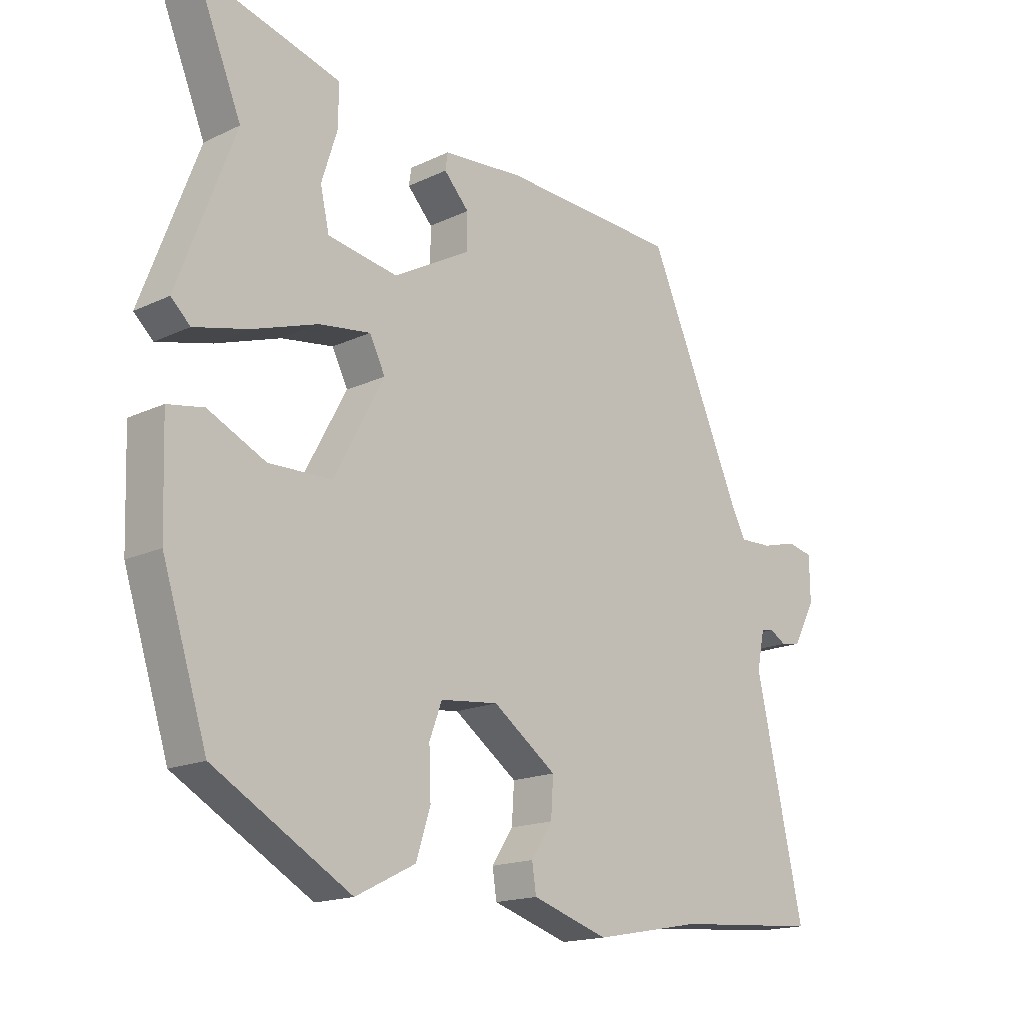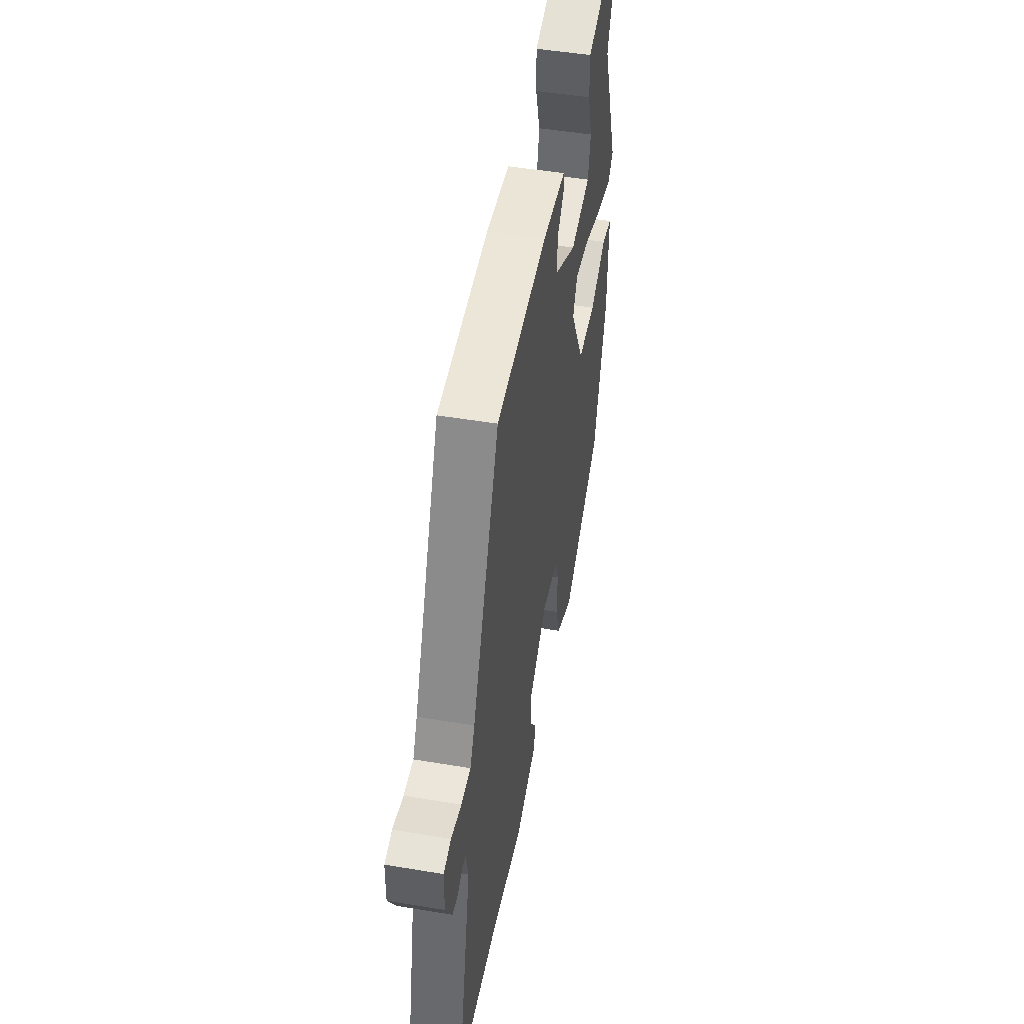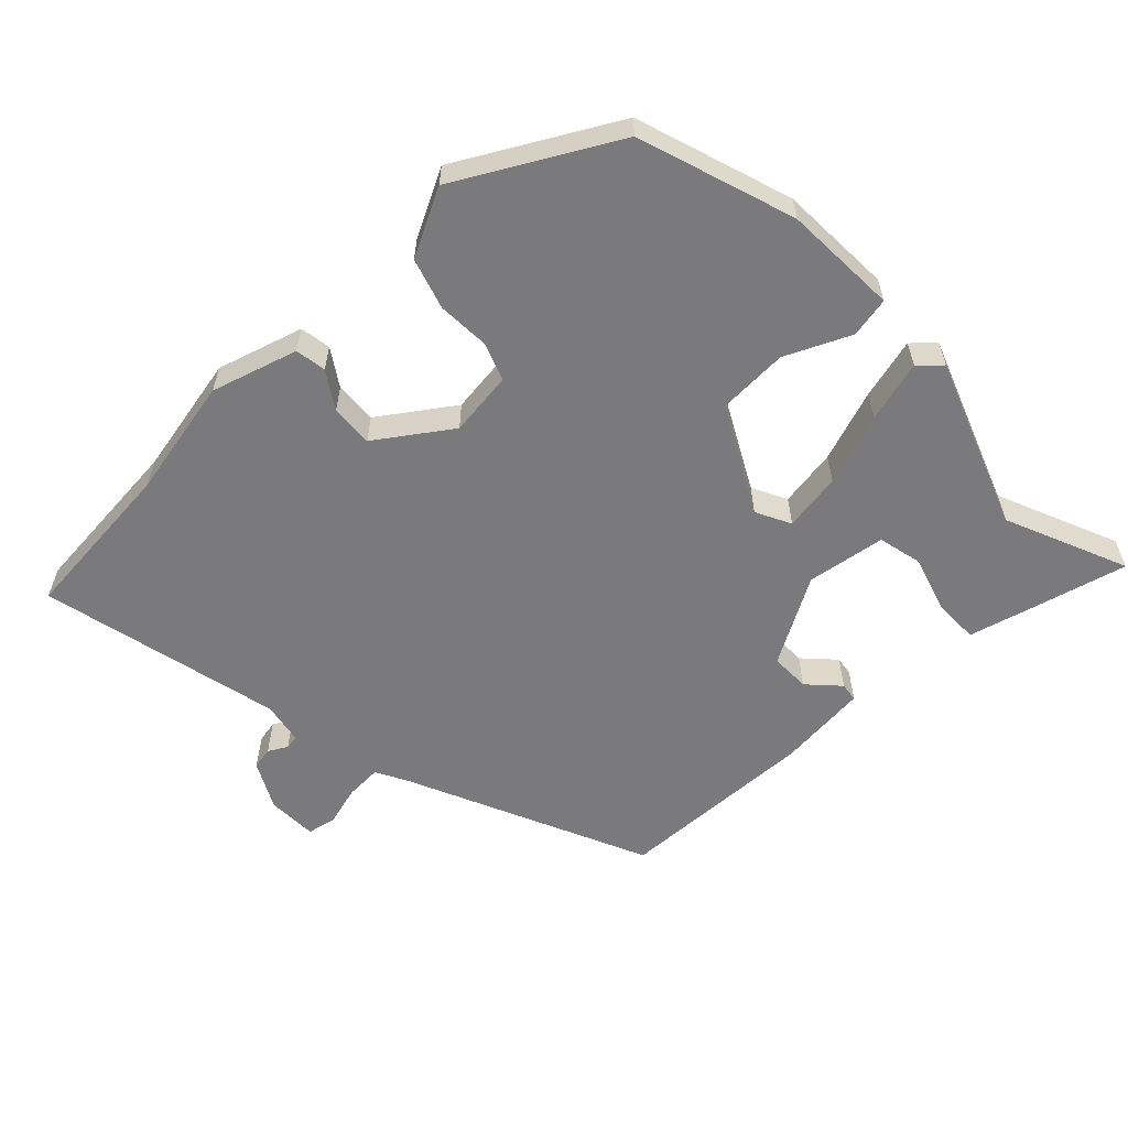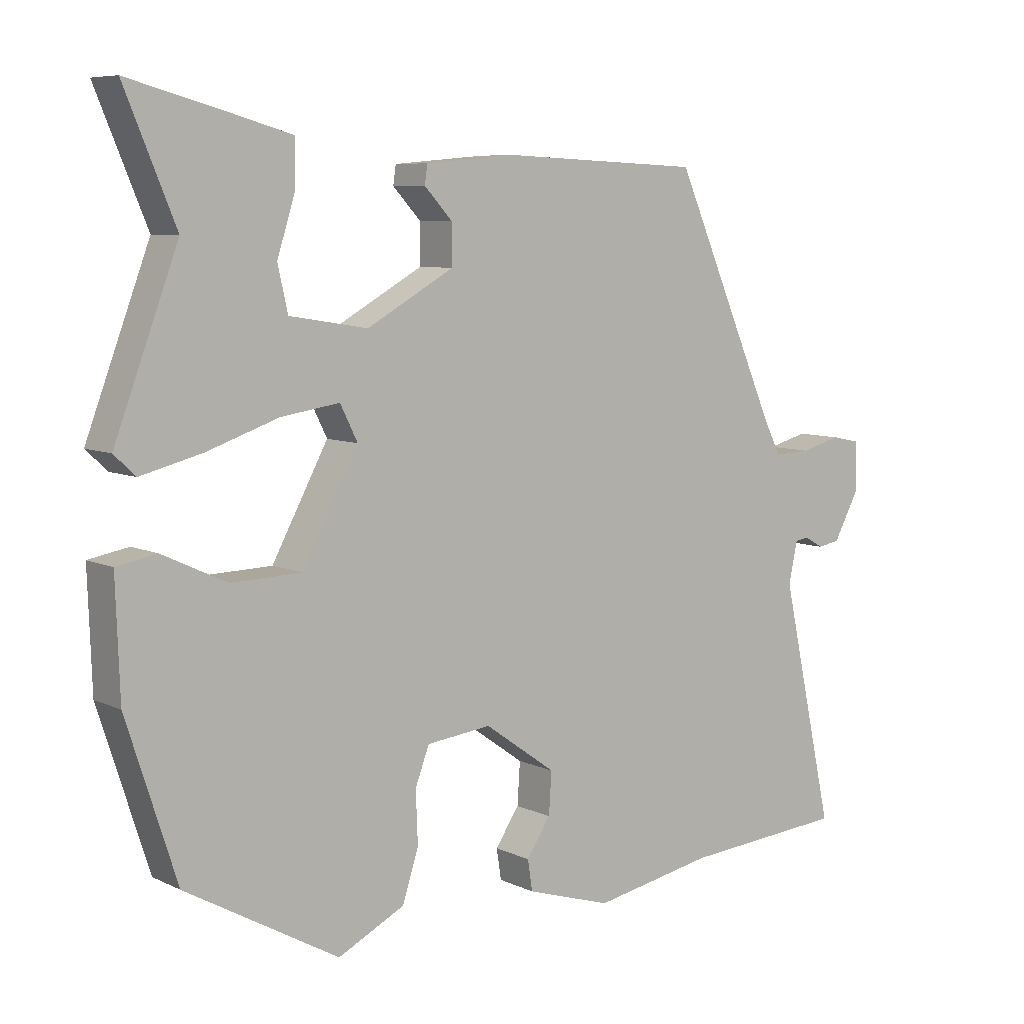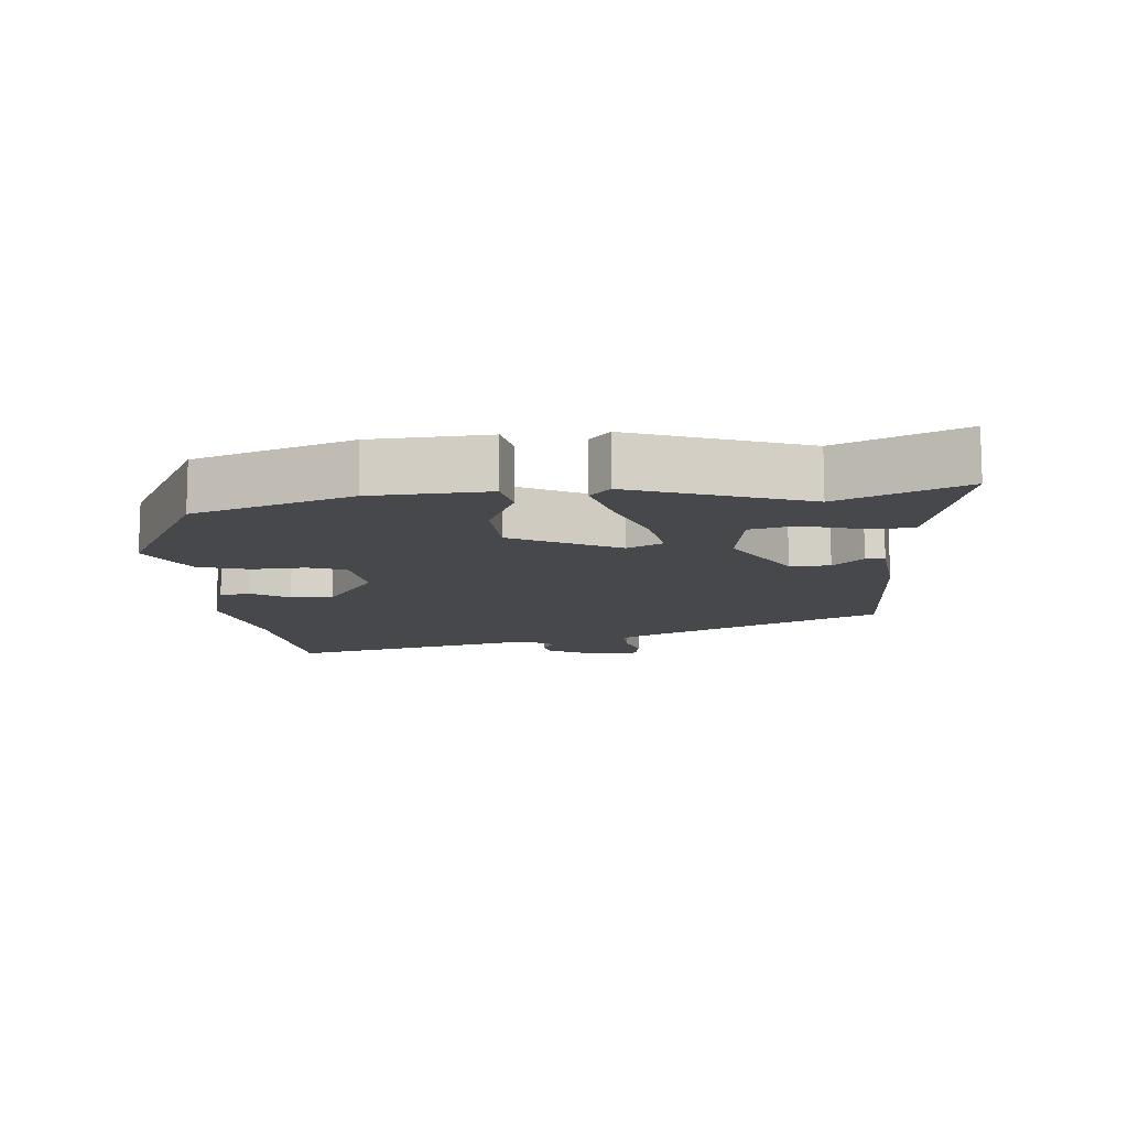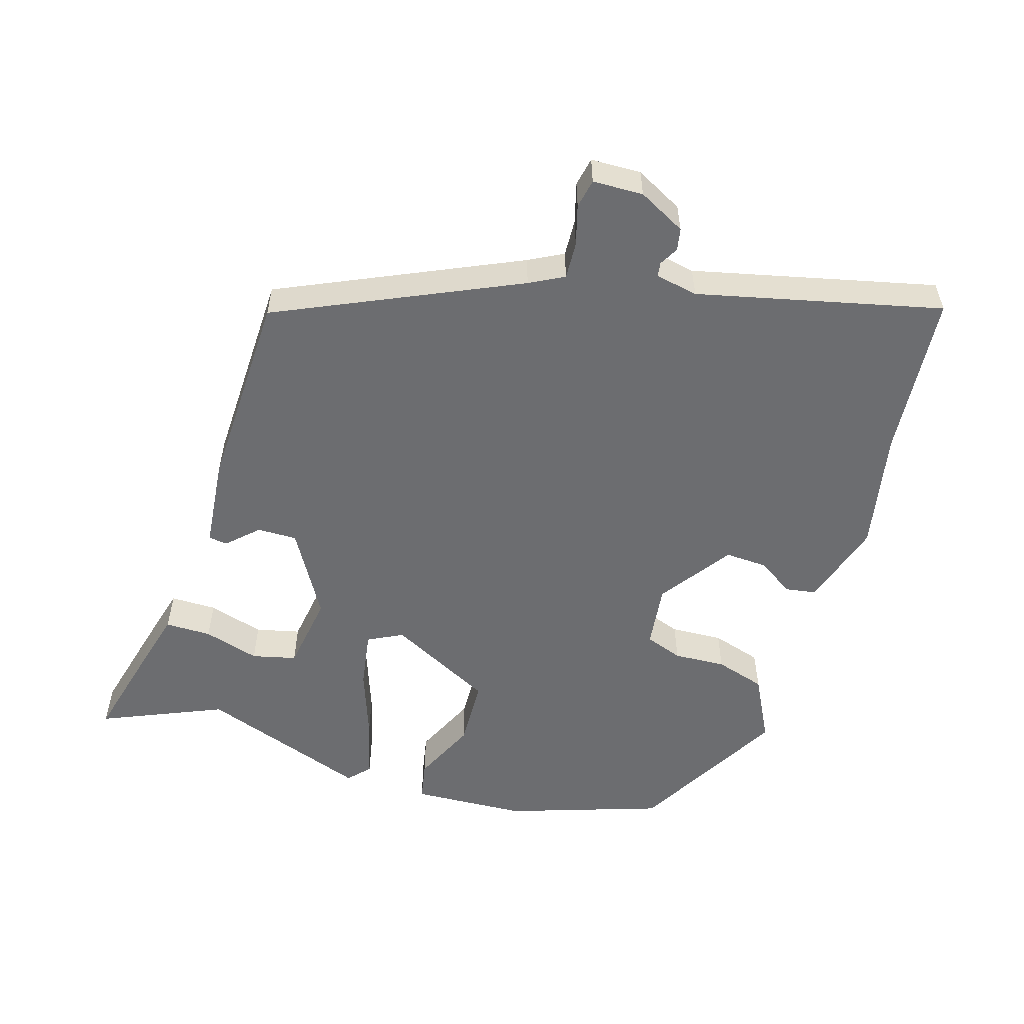
<metadata>
{"format":"obj","ext":"obj","renderer":"f3d","projection":"perspective","resolution":1024,"background":"white","views":[{"elev":-16.9,"azim":-46.4,"up":"+Z"},{"elev":48.4,"azim":100.6,"up":"+Z"},{"elev":-58.2,"azim":-135.7,"up":"+Y"},{"elev":7.4,"azim":-37.5,"up":"+Z"},{"elev":-11.4,"azim":-84.0,"up":"+Y"},{"elev":-54.0,"azim":73.7,"up":"+Y"}]}
</metadata>
<code>
v 0.34 0.07 0.472
v 0.497 0.07 0.115
v 0.523 0.07 0.064
v 0.578 0.07 0.066
v 0.638 0.07 0.082
v 0.681 0.07 0.073
v 0.682 0.07 -0.002
v 0.644 0.07 -0.072
v 0.611 0.07 -0.078
v 0.583 0.07 -0.062
v 0.562 0.07 -0.065
v 0.549 0.07 -0.128
v 0.629 0.07 -0.49
v 0.383 0.07 -0.509
v 0.202 0.07 -0.543
v 0.074 0.07 -0.503
v 0.067 0.07 -0.457
v 0.103 0.07 -0.403
v 0.107 0.07 -0.34
v 0 0.07 -0.264
v -0.097 0.07 -0.275
v -0.118 0.07 -0.331
v -0.115 0.07 -0.409
v -0.139 0.07 -0.484
v -0.239 0.07 -0.534
v -0.468 0.07 -0.404
v -0.543 0.07 -0.171
v -0.549 0.07 0
v -0.489 0.07 0.011
v -0.393 0.07 -0.034
v -0.288 0.07 -0.031
v -0.204 0.07 0.125
v -0.23 0.07 0.177
v -0.317 0.07 0.164
v -0.425 0.07 0.127
v -0.516 0.07 0.104
v -0.548 0.07 0.134
v -0.453 0.07 0.386
v -0.529 0.07 0.569
v -0.379 0.07 0.529
v -0.292 0.07 0.505
v -0.293 0.07 0.436
v -0.319 0.07 0.353
v -0.304 0.07 0.287
v -0.187 0.07 0.268
v -0.057 0.07 0.341
v -0.057 0.07 0.4
v -0.099 0.07 0.445
v -0.095 0.07 0.473
v 0.041 0.07 0.485
v 0.34 0 0.472
v 0.497 0 0.115
v 0.523 0 0.064
v 0.578 0 0.066
v 0.638 0 0.082
v 0.681 0 0.073
v 0.682 0 -0.002
v 0.644 0 -0.072
v 0.611 0 -0.078
v 0.583 0 -0.062
v 0.562 0 -0.065
v 0.549 0 -0.128
v 0.629 0 -0.49
v 0.383 0 -0.509
v 0.202 0 -0.543
v 0.074 0 -0.503
v 0.067 0 -0.457
v 0.103 0 -0.403
v 0.107 0 -0.34
v 0 0 -0.264
v -0.097 0 -0.275
v -0.118 0 -0.331
v -0.115 0 -0.409
v -0.139 0 -0.484
v -0.239 0 -0.534
v -0.468 0 -0.404
v -0.543 0 -0.171
v -0.549 0 0
v -0.489 0 0.011
v -0.393 0 -0.034
v -0.288 0 -0.031
v -0.204 0 0.125
v -0.23 0 0.177
v -0.317 0 0.164
v -0.425 0 0.127
v -0.516 0 0.104
v -0.548 0 0.134
v -0.453 0 0.386
v -0.529 0 0.569
v -0.379 0 0.529
v -0.292 0 0.505
v -0.293 0 0.436
v -0.319 0 0.353
v -0.304 0 0.287
v -0.187 0 0.268
v -0.057 0 0.341
v -0.057 0 0.4
v -0.099 0 0.445
v -0.095 0 0.473
v 0.041 0 0.485
f 50 1 2
f 49 50 2
f 48 49 2
f 47 48 2
f 46 47 2 3
f 45 46 3
f 44 45 3
f 41 42 43
f 40 41 43
f 39 40 43
f 38 39 43
f 38 43 44
f 37 38 44
f 36 37 44
f 35 36 44
f 34 35 44
f 33 34 44
f 28 29 30
f 27 28 30
f 26 27 30
f 25 26 30
f 24 25 30
f 23 24 30
f 22 23 30
f 21 22 30 31
f 20 21 31 32
f 16 17 18
f 15 16 18
f 14 15 18
f 14 18 19
f 13 14 19
f 12 13 19
f 20 32 33
f 19 20 33
f 12 19 33
f 11 12 33
f 8 9 10
f 7 8 10
f 6 7 10
f 5 6 10
f 4 5 10
f 33 44 3
f 11 33 3
f 10 11 3
f 3 4 10
f 52 51 100
f 52 100 99
f 52 99 98
f 52 98 97
f 53 52 97 96
f 53 96 95
f 53 95 94
f 93 92 91
f 93 91 90
f 93 90 89
f 93 89 88
f 94 93 88
f 94 88 87
f 94 87 86
f 94 86 85
f 94 85 84
f 94 84 83
f 80 79 78
f 80 78 77
f 80 77 76
f 80 76 75
f 80 75 74
f 80 74 73
f 80 73 72
f 81 80 72 71
f 82 81 71 70
f 68 67 66
f 68 66 65
f 68 65 64
f 69 68 64
f 69 64 63
f 69 63 62
f 83 82 70
f 83 70 69
f 83 69 62
f 83 62 61
f 60 59 58
f 60 58 57
f 60 57 56
f 60 56 55
f 60 55 54
f 53 94 83
f 53 83 61
f 53 61 60
f 60 54 53
f 1 51 52 2
f 2 52 53 3
f 3 53 54 4
f 4 54 55 5
f 5 55 56 6
f 6 56 57 7
f 7 57 58 8
f 8 58 59 9
f 9 59 60 10
f 10 60 61 11
f 11 61 62 12
f 12 62 63 13
f 13 63 64 14
f 14 64 65 15
f 15 65 66 16
f 16 66 67 17
f 17 67 68 18
f 18 68 69 19
f 19 69 70 20
f 20 70 71 21
f 21 71 72 22
f 22 72 73 23
f 23 73 74 24
f 24 74 75 25
f 25 75 76 26
f 26 76 77 27
f 27 77 78 28
f 28 78 79 29
f 29 79 80 30
f 30 80 81 31
f 31 81 82 32
f 32 82 83 33
f 33 83 84 34
f 34 84 85 35
f 35 85 86 36
f 36 86 87 37
f 37 87 88 38
f 38 88 89 39
f 39 89 90 40
f 40 90 91 41
f 41 91 92 42
f 42 92 93 43
f 43 93 94 44
f 44 94 95 45
f 45 95 96 46
f 46 96 97 47
f 47 97 98 48
f 48 98 99 49
f 49 99 100 50
f 50 100 51 1

</code>
